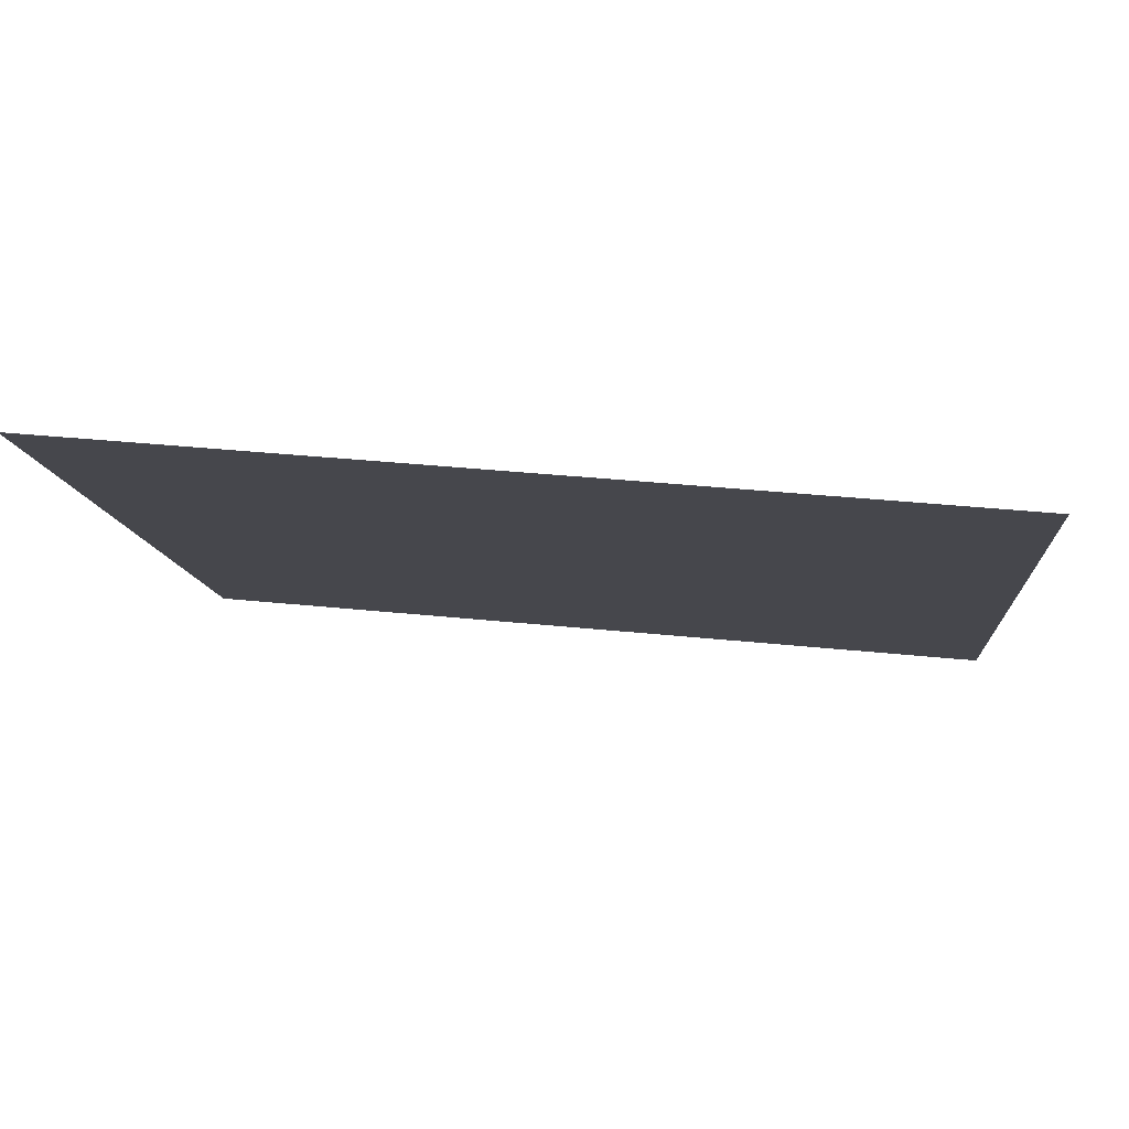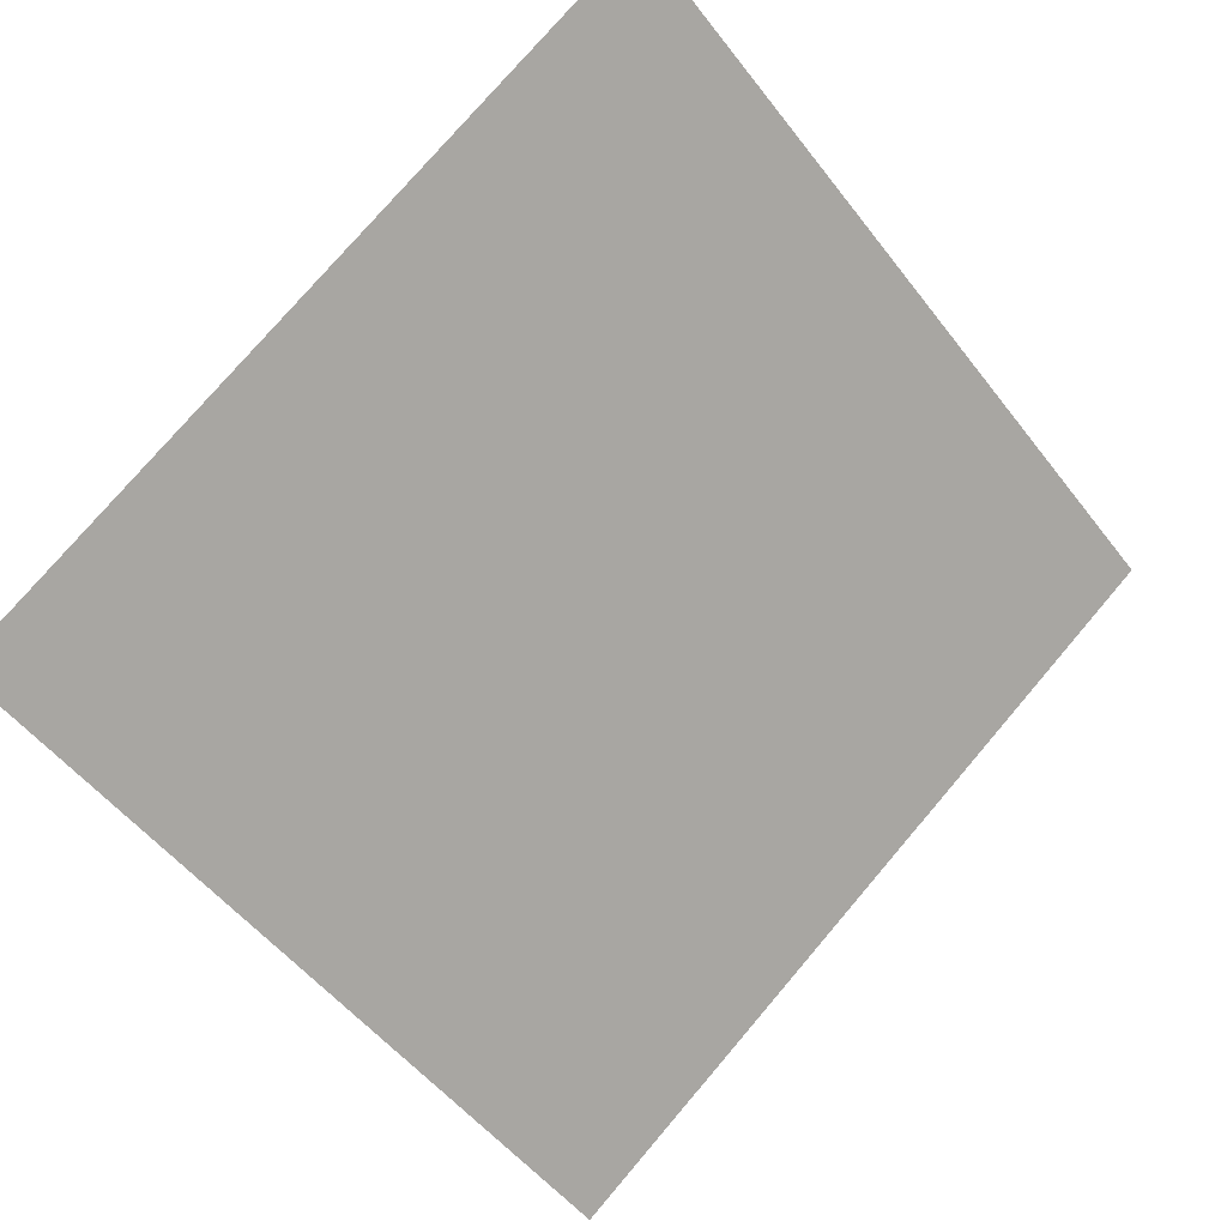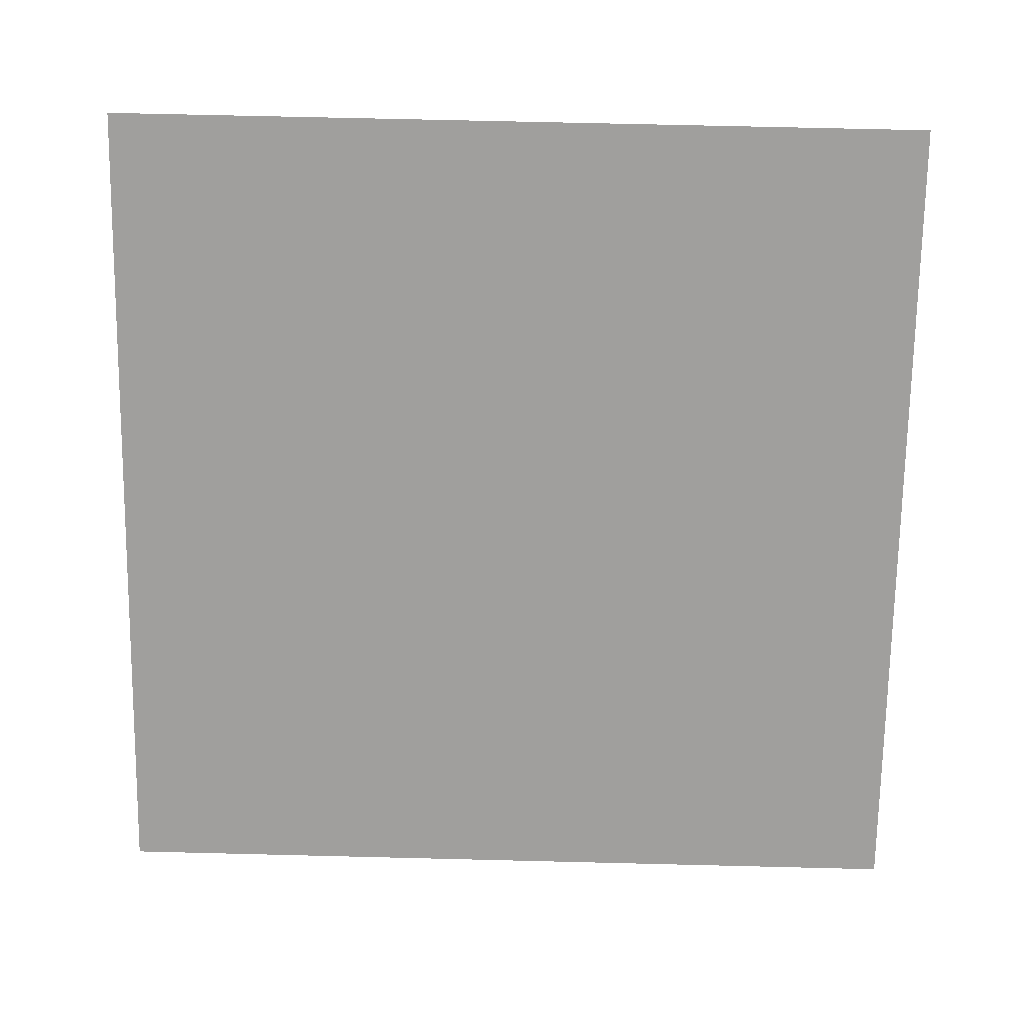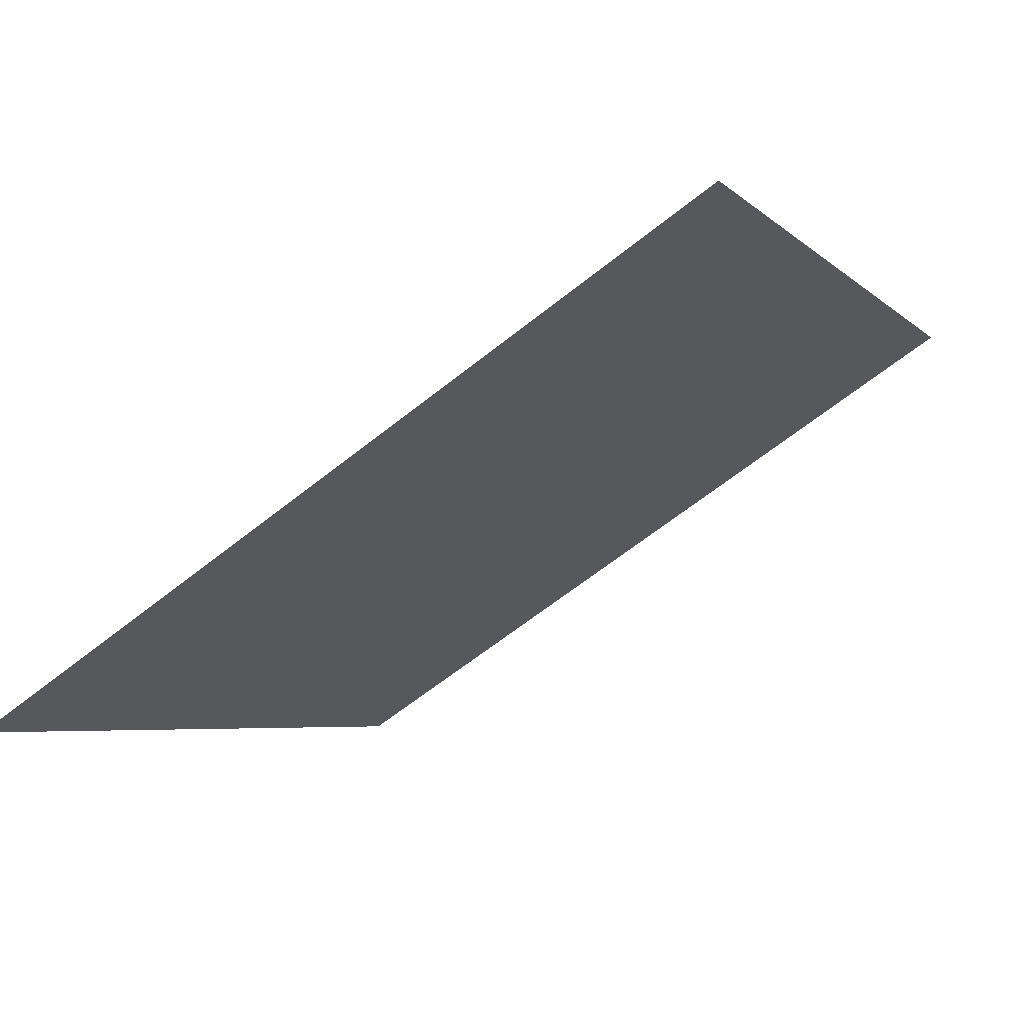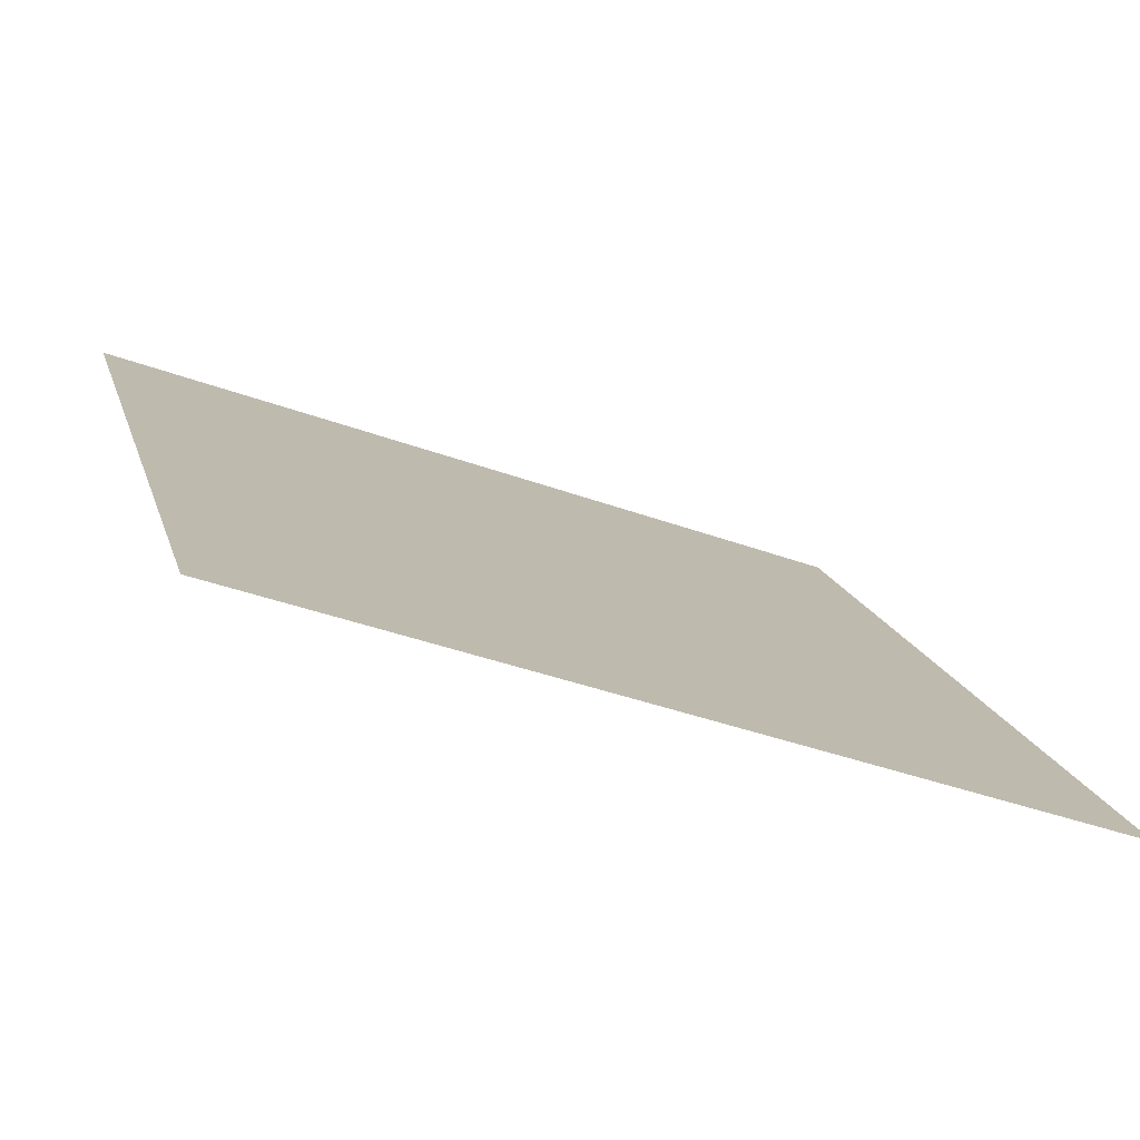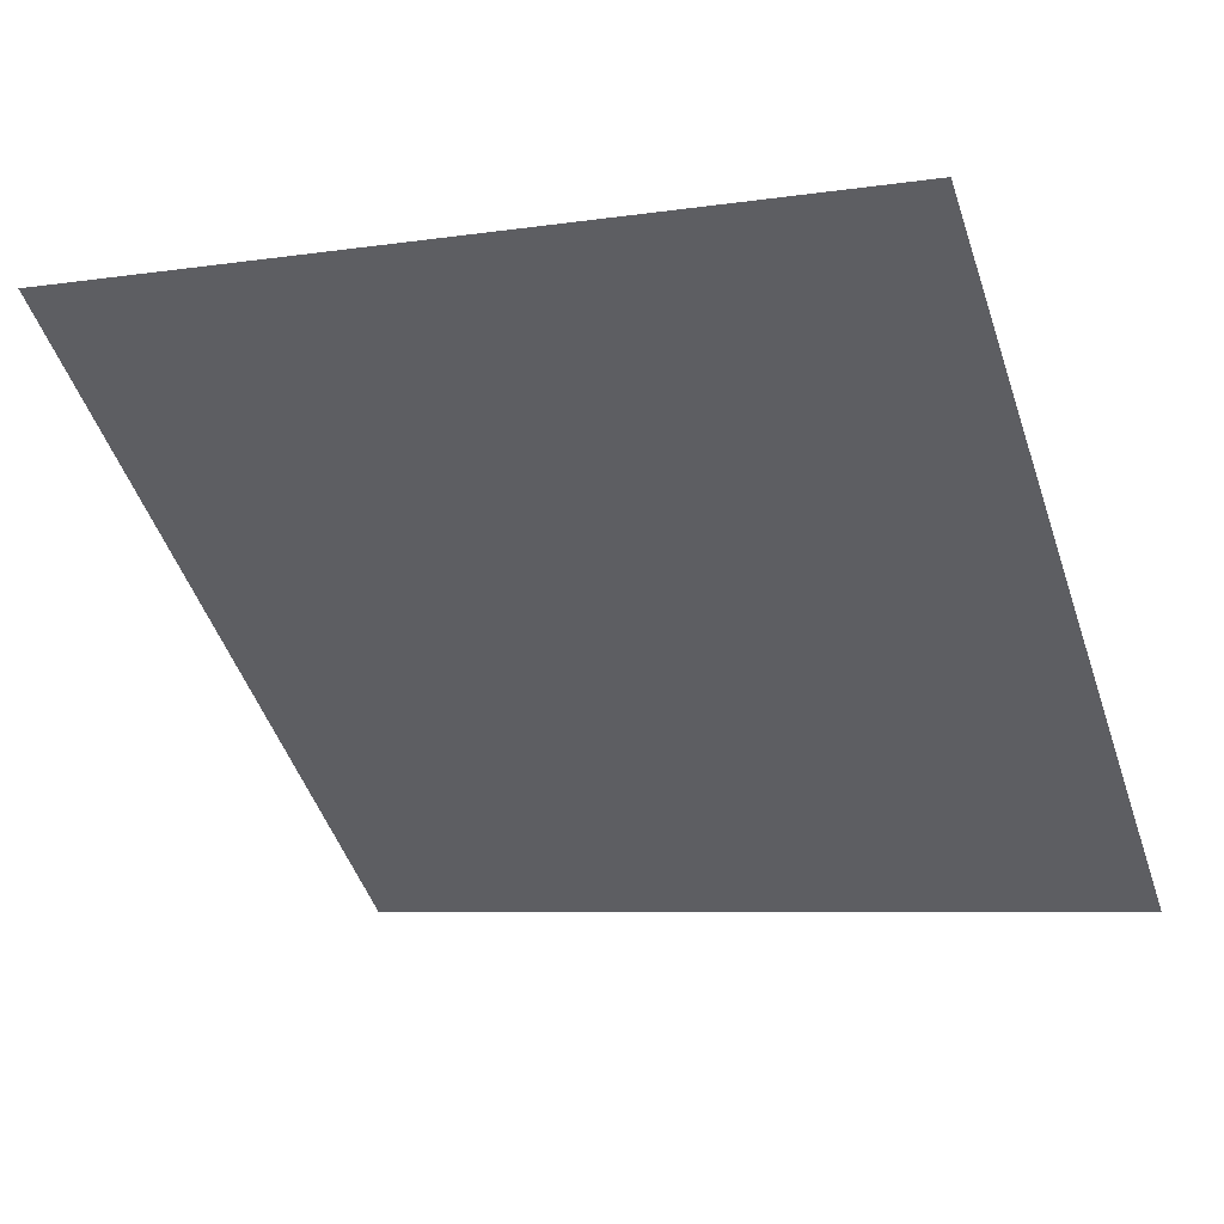
<metadata>
{"format":"obj","ext":"obj","renderer":"f3d","projection":"perspective","resolution":1024,"background":"white","views":[{"elev":43.6,"azim":-174.2,"up":"+Z"},{"elev":-50.8,"azim":-52.9,"up":"+Y"},{"elev":-34.7,"azim":0.2,"up":"+Y"},{"elev":-64.9,"azim":37.4,"up":"+Z"},{"elev":-39.3,"azim":-25.4,"up":"+Z"},{"elev":-10.0,"azim":24.6,"up":"+Y"}]}
</metadata>
<code>
v -0.09323 0.5208 0.1505
v -0.09979 0.521 0.1506
v -0.09967 0.5249 0.1558
v -0.09312 0.5247 0.1558
f 4 3 2 1

</code>
